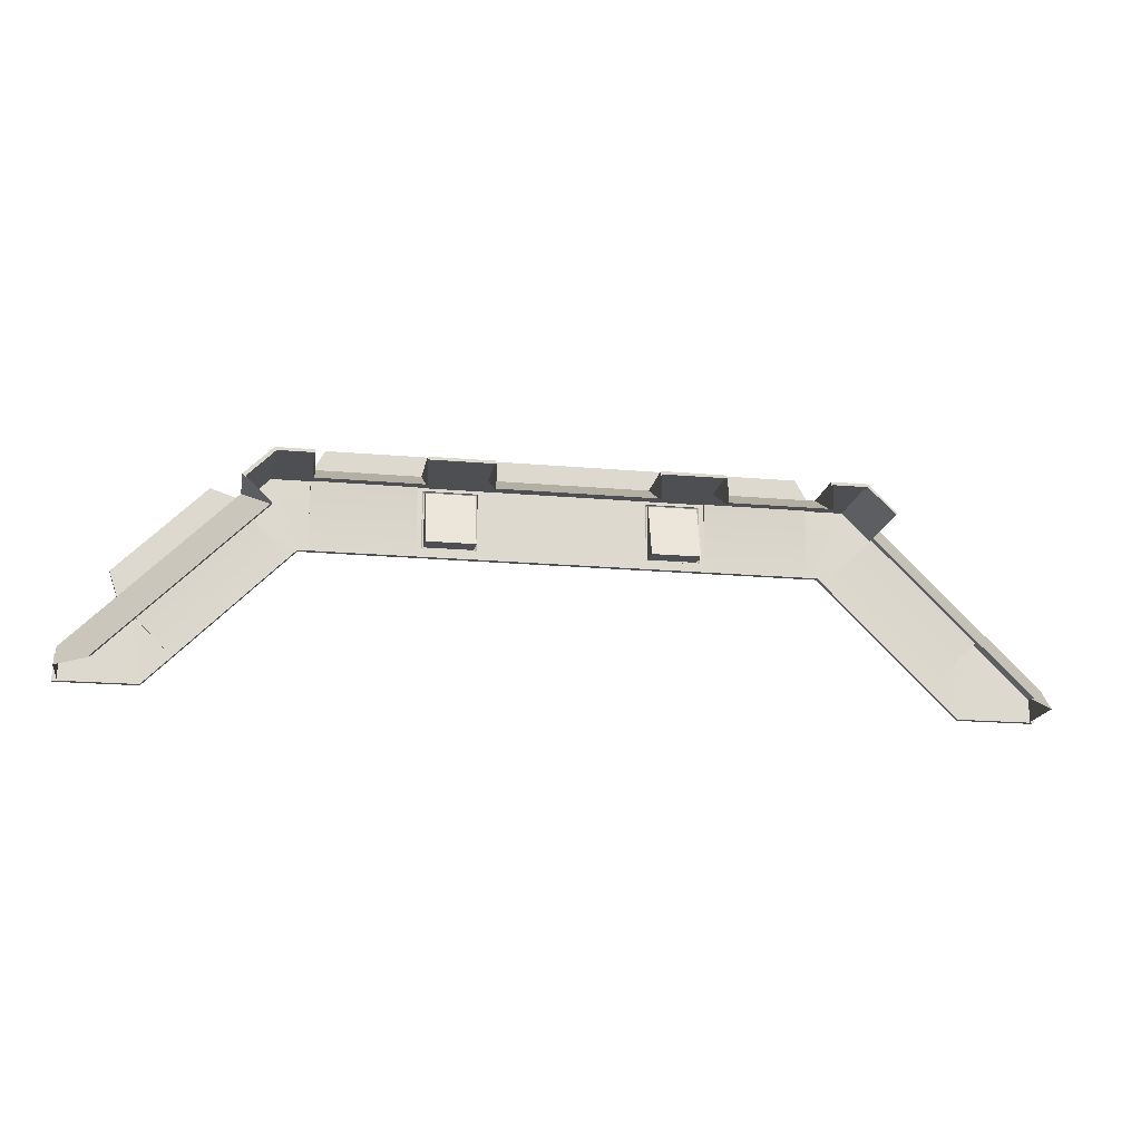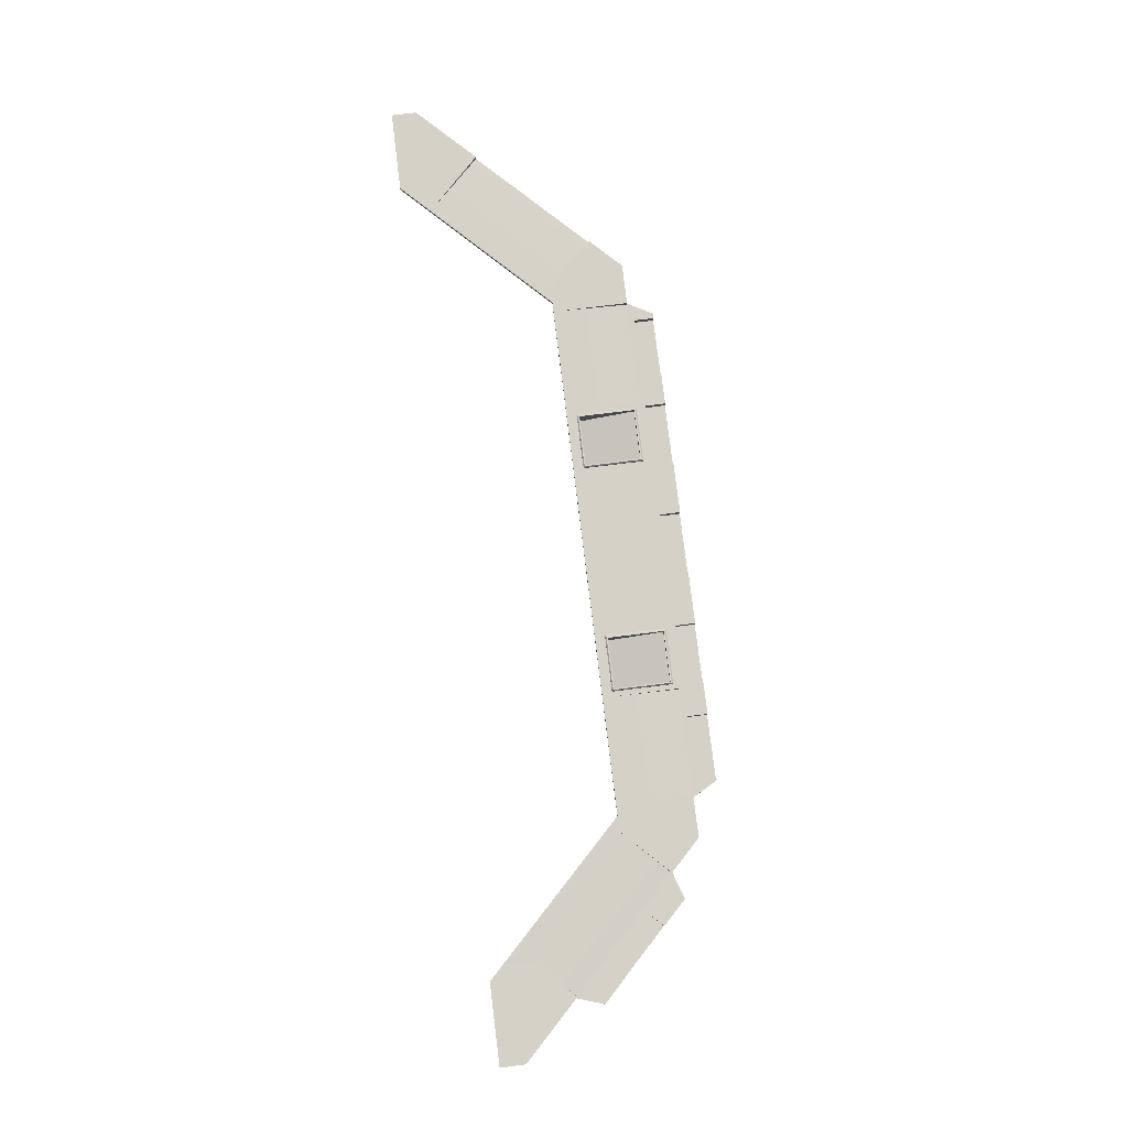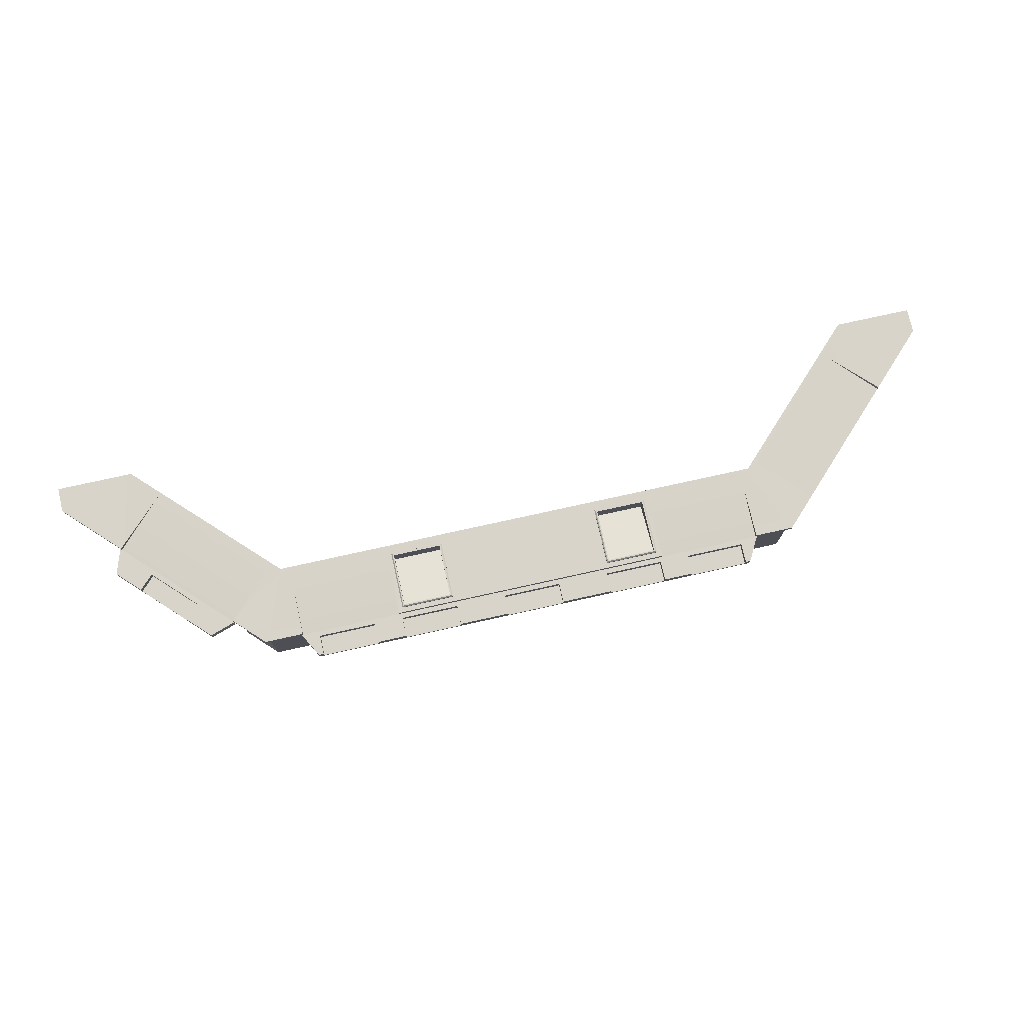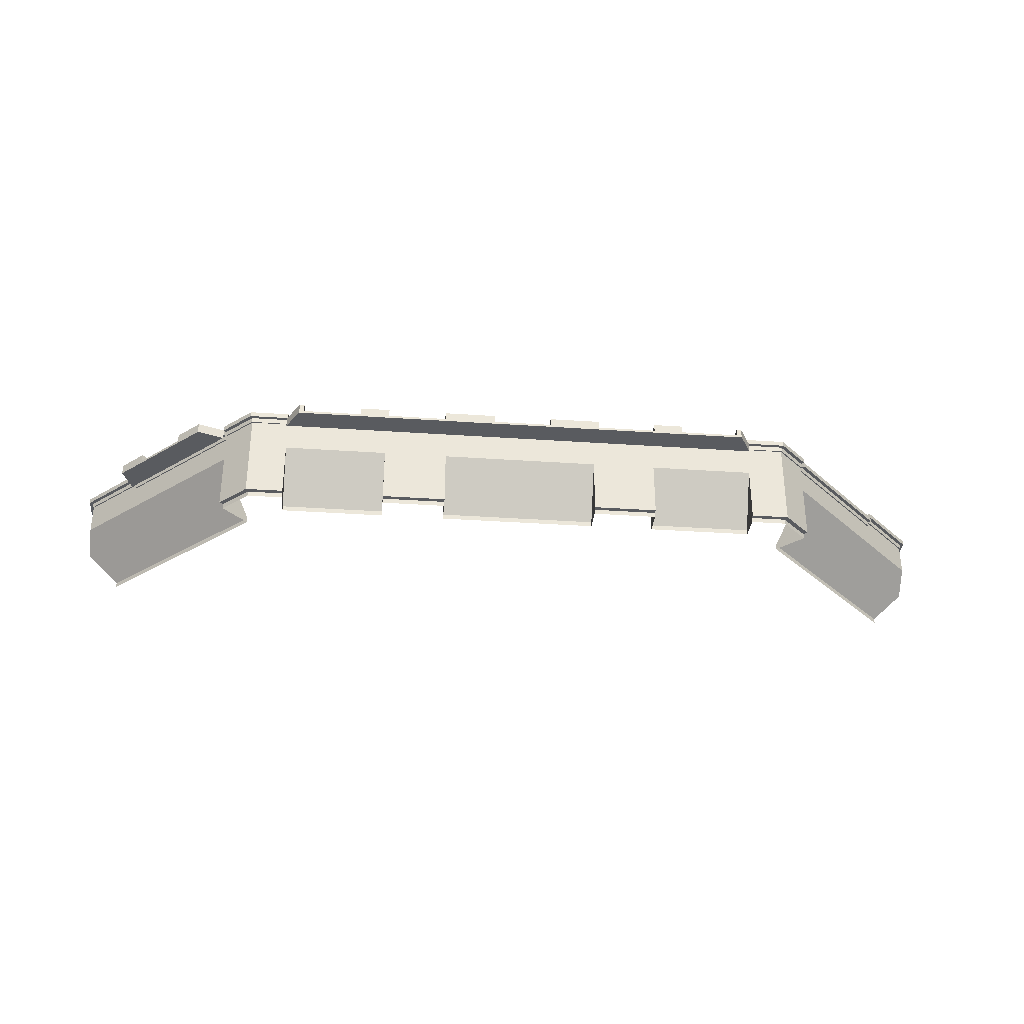
<metadata>
{"format":"obj","ext":"obj","renderer":"f3d","projection":"perspective","resolution":1024,"background":"white","views":[{"elev":-18.0,"azim":-10.0,"up":"+Z"},{"elev":79.6,"azim":-97.0,"up":"+Y"},{"elev":75.6,"azim":-12.5,"up":"+Y"},{"elev":-32.7,"azim":-5.5,"up":"+Y"}]}
</metadata>
<code>
o Main_Console
v 48.77 12.19 -17.07
v 35.36 12.19 9.144
v 31.7 12.19 0
v 9.754 12.19 0
v 10.36 12.19 8.534
v 58.52 12.19 -17.07
v 58.5 12.19 -14
v 48.77 11.58 -17.07
v 9.754 11.58 9.144
v 35.36 11.58 9.144
v 9.754 11.58 0
v 58.5 11.58 -14
v 17.07 12.19 1.219
v 17.07 12.19 8.534
v 30.48 12.19 9.144
v 30.48 12.19 0.6096
v 33.04 12.19 -0.488
v 51.72 12.19 -7.223
v 39.01 12.19 5.486
v 45.75 12.19 -13.2
v 30.48 11.58 9.144
v 17.68 11.58 9.144
v 39.01 11.58 5.486
v 51.72 11.58 -7.223
v 30.48 10.97 8.687
v 38.69 11.58 5.163
v 30.48 11.58 8.687
v 35.17 10.97 8.687
v 35.17 11.58 8.687
v 38.58 10.36 5.055
v 30.48 10.36 8.534
v 38.58 10.97 5.055
v 30.48 10.97 8.534
v 35.1 10.36 8.534
v 35.1 10.97 8.534
v 58.06 11.58 -17.07
v 58.04 11.58 -14.19
v 58.04 10.97 -14.19
v 58.06 10.97 -17.07
v 51.4 11.58 -7.547
v 57.91 10.97 -17.07
v 57.89 10.97 -14.25
v 57.89 10.36 -14.25
v 57.91 10.36 -17.07
v 51.29 10.97 -7.654
v 51.29 10.36 -7.654
v 38.58 0.6096 5.055
v 30.48 0.6096 8.534
v 35.1 0.6096 8.534
v 38.15 0.6096 4.624
v 30.48 0.6096 7.925
v 34.85 0.6096 7.925
v 38.15 -0 4.624
v 30.48 -0 7.925
v 34.85 -0 7.925
v 39.01 10.97 5.486
v 51.72 10.97 -7.223
v 38.69 10.97 5.163
v 51.4 10.97 -7.547
v 38.69 10.36 5.163
v 51.4 10.36 -7.547
v 30.48 10.97 9.144
v 17.68 10.97 9.144
v 9.754 10.97 8.687
v 9.754 11.58 8.687
v 17.68 10.97 8.687
v 17.68 11.58 8.687
v 9.754 10.36 8.534
v 9.754 10.97 8.534
v 17.68 10.36 8.534
v 17.68 10.97 8.534
v 9.754 0.6096 8.534
v 17.68 0.6096 8.534
v 9.754 0.6096 7.925
v 17.68 0.6096 7.925
v 9.754 -0 7.925
v 17.68 -0 7.925
v 0 12.19 0
v 0 12.19 9.144
v 0 11.58 9.144
v 0 11.58 0
v 0 10.97 8.687
v 0 11.58 8.687
v 0 10.36 8.534
v 0 10.97 8.534
v 17.68 7.315 8.534
v 9.754 7.315 8.534
v 35.1 7.315 8.534
v 30.48 7.315 8.534
v 38.58 7.315 5.055
v 57.89 7.315 -14.25
v 57.91 7.315 -17.07
v 9.754 0.6096 4.877
v 9.754 -0 4.877
v 0 7.315 8.534
v 0 0.6096 4.877
v 0 -0 4.877
v 30.48 0.6096 4.877
v 30.48 -0 4.877
v 17.68 0.6096 4.877
v 17.68 -0 4.877
v 35.1 0.6096 1.576
v 35.1 -0 1.576
v 51.29 7.315 -7.654
v 47.81 0.6096 -11.13
v 47.81 -0 -11.13
v 57.91 4.617 -17.07
v 53.75 0.6096 -17.07
v 53.75 -0 -17.07
v 10.36 12.19 1.219
v 0 12.19 0.6096
v 31.94 12.19 0.6033
v 30.48 12.19 0
v 17.68 12.19 0
v 32.61 12.19 -0.9131
v 45.32 12.19 -13.62
v 49.6 12.19 -17.07
v 31.7 11.58 0
v 30.48 11.58 0
v 17.68 11.58 0
v 32.61 11.58 -0.9131
v 45.32 11.58 -13.62
v 55.58 12.19 -11.08
v 55.58 11.58 -11.08
v 55.25 11.58 -11.4
v 55.15 10.97 -11.51
v 55.15 10.36 -11.51
v 55.25 10.97 -11.4
v 55.15 7.315 -11.51
v 51.67 0.6096 -14.99
v 51.67 -0 -14.99
v 58.52 11.58 -17.07
v 49.6 11.58 -17.07
v 9.754 12.19 9.144
v 17.68 12.19 9.144
v 9.754 12.19 0.6096
v 17.68 12.19 0.6096
v 10.67 12.57 8.23
v 16.76 12.57 8.23
v 10.67 12.57 1.524
v 16.76 12.57 1.524
v 10.36 12.42 8.534
v 17.07 12.42 8.534
v 10.36 12.42 1.219
v 17.07 12.42 1.219
v 13.72 12.8 4.877
v 10.52 12.57 8.382
v 16.92 12.57 8.382
v 10.52 12.57 1.372
v 16.92 12.57 1.372
v 10.67 11.96 8.23
v 16.76 11.96 8.23
v 10.67 10.21 1.524
v 16.76 10.21 1.524
v -48.77 12.19 -17.07
v -35.36 12.19 9.144
v -31.7 12.19 0
v -9.754 12.19 0
v -10.36 12.19 8.534
v -58.52 12.19 -17.07
v -58.5 12.19 -14
v -48.77 11.58 -17.07
v -9.754 11.58 9.144
v -35.36 11.58 9.144
v -9.754 11.58 0
v -58.5 11.58 -14
v -17.07 12.19 1.219
v -17.07 12.19 8.534
v -30.48 12.19 9.144
v -30.48 12.19 0.6096
v -33.04 12.19 -0.488
v -51.72 12.19 -7.223
v -39.01 12.19 5.486
v -45.75 12.19 -13.2
v -30.48 11.58 9.144
v -17.68 11.58 9.144
v -39.01 11.58 5.486
v -51.72 11.58 -7.223
v -30.48 10.97 8.687
v -38.69 11.58 5.163
v -30.48 11.58 8.687
v -35.17 10.97 8.687
v -35.17 11.58 8.687
v -38.58 10.36 5.055
v -30.48 10.36 8.534
v -38.58 10.97 5.055
v -30.48 10.97 8.534
v -35.1 10.36 8.534
v -35.1 10.97 8.534
v -58.06 11.58 -17.07
v -58.04 11.58 -14.19
v -58.04 10.97 -14.19
v -58.06 10.97 -17.07
v -51.4 11.58 -7.547
v -57.91 10.97 -17.07
v -57.89 10.97 -14.25
v -57.89 10.36 -14.25
v -57.91 10.36 -17.07
v -51.29 10.97 -7.654
v -51.29 10.36 -7.654
v -38.58 0.6096 5.055
v -30.48 0.6096 8.534
v -35.1 0.6096 8.534
v -38.15 0.6096 4.624
v -30.48 0.6096 7.925
v -34.85 0.6096 7.925
v -38.15 -0 4.624
v -30.48 -0 7.925
v -34.85 -0 7.925
v -39.01 10.97 5.486
v -51.72 10.97 -7.223
v -38.69 10.97 5.163
v -51.4 10.97 -7.547
v -38.69 10.36 5.163
v -51.4 10.36 -7.547
v -30.48 10.97 9.144
v -17.68 10.97 9.144
v -9.754 10.97 8.687
v -9.754 11.58 8.687
v -17.68 10.97 8.687
v -17.68 11.58 8.687
v -9.754 10.36 8.534
v -9.754 10.97 8.534
v -17.68 10.36 8.534
v -17.68 10.97 8.534
v -9.754 0.6096 8.534
v -17.68 0.6096 8.534
v -9.754 0.6096 7.925
v -17.68 0.6096 7.925
v -9.754 -0 7.925
v -17.68 -0 7.925
v -17.68 7.315 8.534
v -9.754 7.315 8.534
v -35.1 7.315 8.534
v -30.48 7.315 8.534
v -38.58 7.315 5.055
v -57.89 7.315 -14.25
v -57.91 7.315 -17.07
v -9.754 0.6096 4.877
v -9.754 -0 4.877
v -30.48 0.6096 4.877
v -30.48 -0 4.877
v -17.68 0.6096 4.877
v -17.68 -0 4.877
v -35.1 0.6096 1.576
v -35.1 -0 1.576
v -51.29 7.315 -7.654
v -47.81 0.6096 -11.13
v -47.81 -0 -11.13
v -57.91 4.617 -17.07
v -53.75 0.6096 -17.07
v -53.75 -0 -17.07
v -10.36 12.19 1.219
v -31.94 12.19 0.6033
v -30.48 12.19 0
v -17.68 12.19 0
v -32.61 12.19 -0.9131
v -45.32 12.19 -13.62
v -49.6 12.19 -17.07
v -31.7 11.58 0
v -30.48 11.58 0
v -17.68 11.58 0
v -32.61 11.58 -0.9131
v -45.32 11.58 -13.62
v -55.58 12.19 -11.08
v -55.58 11.58 -11.08
v -55.25 11.58 -11.4
v -55.15 10.97 -11.51
v -55.15 10.36 -11.51
v -55.25 10.97 -11.4
v -55.15 7.315 -11.51
v -51.67 0.6096 -14.99
v -51.67 -0 -14.99
v -58.52 11.58 -17.07
v -49.6 11.58 -17.07
v -9.754 12.19 9.144
v -17.68 12.19 9.144
v -9.754 12.19 0.6096
v -17.68 12.19 0.6096
v -10.67 12.57 8.23
v -16.76 12.57 8.23
v -10.67 12.57 1.524
v -16.76 12.57 1.524
v -10.36 12.42 8.534
v -17.07 12.42 8.534
v -10.36 12.42 1.219
v -17.07 12.42 1.219
v -13.72 12.8 4.877
v -10.52 12.57 8.382
v -16.92 12.57 8.382
v -10.52 12.57 1.372
v -16.92 12.57 1.372
v -10.67 11.96 8.23
v -16.76 11.96 8.23
v -10.67 10.21 1.524
v -16.76 10.21 1.524
f 5 14 143 142
f 9 22 135 134
f 15 21 10 2
f 7 12 132 6
f 113 3 118 119
f 116 1 8 122
f 1 117 133 8
f 23 19 2 10
f 123 18 24 124
f 58 26 29 28
f 27 25 28 29
f 30 32 35 34
f 33 31 34 35
f 28 25 33 35
f 58 28 35 32
f 21 27 29 10
f 23 10 29 26
f 37 38 39 36
f 125 40 59 128
f 42 43 44 41
f 126 45 46 127
f 128 59 45 126
f 39 38 42 41
f 12 37 36 132
f 124 125 37 12
f 88 89 48 49
f 90 88 49 47
f 49 52 50 47
f 48 51 52 49
f 52 51 54 55
f 50 52 55 53
f 135 22 137
f 16 21 15
f 16 137 22 21
f 19 23 17
f 20 24 18
f 20 17 23 24
f 24 23 56 57
f 57 56 58 59
f 24 57 59 40
f 59 58 60 61
f 45 59 61 46
f 30 60 58 32
f 26 58 56 23
f 21 22 63 62
f 27 21 62 25
f 65 64 66 67
f 63 22 67 66
f 9 65 67 22
f 63 66 25 62
f 69 68 70 71
f 86 87 72 73
f 72 74 75 73
f 75 74 76 77
f 66 64 69 71
f 33 25 66 71
f 31 33 71 70
f 65 9 80 83
f 87 68 84 95
f 64 65 83 82
f 9 134 79 80
f 69 64 82 85
f 4 11 81 78
f 136 4 78 111
f 68 69 85 84
f 70 68 87 86
f 30 34 88 90
f 34 31 89 88
f 60 30 46 61
f 44 43 91 92
f 127 46 104 129
f 90 104 46 30
f 86 89 31 70
f 76 74 93 94
f 72 87 74
f 93 74 87
f 93 87 95 96
f 94 93 96 97
f 75 77 101 100
f 54 51 98 99
f 75 86 73
f 75 100 86
f 48 89 51
f 51 89 98
f 89 86 100 98
f 98 100 101 99
f 50 53 103 102
f 50 90 47
f 50 102 90
f 90 102 105 104
f 102 103 106 105
f 92 91 107
f 129 130 108 91
f 130 131 109 108
f 91 108 107
f 134 136 111 79
f 136 137 114 4
f 115 17 20 116
f 114 137 16 113
f 17 115 3 112
f 16 15 2 112
f 19 17 112 2
f 113 16 112 3
f 20 117 1 116
f 117 20 18 123
f 114 113 119 120
f 4 114 120 11
f 115 116 122 121
f 3 115 121 118
f 105 106 131 130
f 104 105 130 129
f 43 127 129 91
f 24 40 125 124
f 38 128 126 42
f 42 126 127 43
f 37 125 128 38
f 7 123 124 12
f 6 117 123 7
f 117 6 132 133
f 14 5 134 135
f 5 110 136 134
f 13 14 135 137
f 110 13 137 136
f 13 110 144 145
f 110 5 142 144
f 14 13 145 143
f 148 147 142 143
f 147 149 144 142
f 150 148 143 145
f 149 150 145 144
f 139 141 154 152
f 139 138 147 148
f 138 140 149 147
f 141 139 148 150
f 140 141 150 149
f 151 152 154 153
f 138 139 152 151
f 141 140 153 154
f 140 138 151 153
f 159 284 285 168
f 163 276 277 176
f 169 156 164 175
f 161 160 274 166
f 255 261 260 157
f 258 264 162 155
f 155 162 275 259
f 177 164 156 173
f 265 266 178 172
f 212 182 183 180
f 181 183 182 179
f 184 188 189 186
f 187 189 188 185
f 182 189 187 179
f 212 186 189 182
f 175 164 183 181
f 177 180 183 164
f 191 190 193 192
f 267 270 213 194
f 196 195 198 197
f 268 269 200 199
f 270 268 199 213
f 193 195 196 192
f 166 274 190 191
f 266 166 191 267
f 234 203 202 235
f 236 201 203 234
f 203 201 204 206
f 202 203 206 205
f 206 209 208 205
f 204 207 209 206
f 277 279 176
f 170 169 175
f 170 175 176 279
f 173 171 177
f 174 172 178
f 174 178 177 171
f 178 211 210 177
f 211 213 212 210
f 178 194 213 211
f 213 215 214 212
f 199 200 215 213
f 184 186 212 214
f 180 177 210 212
f 175 216 217 176
f 181 179 216 175
f 219 221 220 218
f 217 220 221 176
f 163 176 221 219
f 217 216 179 220
f 223 225 224 222
f 232 227 226 233
f 226 227 229 228
f 229 231 230 228
f 220 225 223 218
f 187 225 220 179
f 185 224 225 187
f 219 83 80 163
f 233 95 84 222
f 218 82 83 219
f 163 80 79 276
f 223 85 82 218
f 158 78 81 165
f 278 111 78 158
f 222 84 85 223
f 224 232 233 222
f 184 236 234 188
f 188 234 235 185
f 214 215 200 184
f 198 238 237 197
f 269 271 247 200
f 236 184 200 247
f 232 224 185 235
f 230 240 239 228
f 226 228 233
f 239 233 228
f 239 96 95 233
f 240 97 96 239
f 229 243 244 231
f 208 242 241 205
f 229 227 232
f 229 232 243
f 202 205 235
f 205 241 235
f 235 241 243 232
f 241 242 244 243
f 204 245 246 207
f 204 201 236
f 204 236 245
f 236 247 248 245
f 245 248 249 246
f 238 250 237
f 271 237 251 272
f 272 251 252 273
f 237 250 251
f 276 79 111 278
f 278 158 256 279
f 257 258 174 171
f 256 255 170 279
f 171 254 157 257
f 170 254 156 169
f 173 156 254 171
f 255 157 254 170
f 174 258 155 259
f 259 265 172 174
f 256 262 261 255
f 158 165 262 256
f 257 263 264 258
f 157 260 263 257
f 248 272 273 249
f 247 271 272 248
f 197 237 271 269
f 178 266 267 194
f 192 196 268 270
f 196 197 269 268
f 191 192 270 267
f 161 166 266 265
f 160 161 265 259
f 259 275 274 160
f 168 277 276 159
f 159 276 278 253
f 167 279 277 168
f 253 278 279 167
f 167 287 286 253
f 253 286 284 159
f 168 285 287 167
f 290 285 284 289
f 289 284 286 291
f 292 287 285 290
f 291 286 287 292
f 281 294 296 283
f 281 290 289 280
f 280 289 291 282
f 283 292 290 281
f 282 291 292 283
f 293 295 296 294
f 280 293 294 281
f 283 296 295 282
f 282 295 293 280
o Main_Console_Extension_Center
v 3.658 11.58 12.19
v 3.658 11.58 9.144
v 10.06 11.58 9.144
v 10.06 11.58 12.19
v 17.37 11.58 12.19
v 21.03 11.58 9.144
v 21.03 11.58 12.19
v 28.35 11.58 12.19
v 28.96 11.58 12.19
v 3.658 10.67 9.754
v 0 10.67 12.19
v 3.658 10.67 12.19
v 10.06 10.67 12.19
v 17.37 10.67 12.19
v 21.03 10.67 12.19
v 28.35 10.67 12.19
v 28.96 10.36 12.19
v 0 10.36 12.19
v 3.658 10.36 12.19
v 10.06 10.36 12.19
v 17.37 10.36 12.19
v 21.03 10.36 12.19
v 0 11.58 9.754
v 3.658 11.58 9.754
v 10.06 11.58 9.754
v 17.37 11.58 9.754
v 21.03 11.58 9.754
v 28.35 11.58 9.754
v 30.63 11.58 9.144
v 0 10.67 9.754
v 10.06 10.67 9.754
v 17.37 10.67 9.754
v 21.03 10.67 9.754
v 28.35 10.67 9.754
v 30.63 10.36 9.144
v 21.03 10.36 9.144
v 17.37 11.58 9.144
v 17.37 10.36 9.144
v 10.06 10.36 9.144
v 3.658 10.36 9.144
v 0 11.58 9.144
v 0 10.36 9.144
v -3.658 11.58 12.19
v -3.658 11.58 9.144
v -10.06 11.58 9.144
v -10.06 11.58 12.19
v -17.37 11.58 12.19
v -21.03 11.58 9.144
v -21.03 11.58 12.19
v -28.35 11.58 12.19
v -28.96 11.58 12.19
v -3.658 10.67 9.754
v -3.658 10.67 12.19
v -10.06 10.67 12.19
v -17.37 10.67 12.19
v -21.03 10.67 12.19
v -28.35 10.67 12.19
v -28.96 10.36 12.19
v -3.658 10.36 12.19
v -10.06 10.36 12.19
v -17.37 10.36 12.19
v -21.03 10.36 12.19
v -3.658 11.58 9.754
v -10.06 11.58 9.754
v -17.37 11.58 9.754
v -21.03 11.58 9.754
v -28.35 11.58 9.754
v -30.63 11.58 9.144
v -10.06 10.67 9.754
v -17.37 10.67 9.754
v -21.03 10.67 9.754
v -28.35 10.67 9.754
v -30.63 10.36 9.144
v -21.03 10.36 9.144
v -17.37 11.58 9.144
v -17.37 10.36 9.144
v -10.06 10.36 9.144
v -3.658 10.36 9.144
f 319 320 298 337
f 320 297 300 321
f 322 301 303 323
f 324 304 305 325
f 325 305 313 331
f 320 319 326 306
f 308 297 320 306
f 301 310 311 303
f 297 308 309 300
f 308 306 326 307
f 312 311 318 313
f 310 309 316 317
f 308 307 314 315
f 311 310 317 318
f 309 308 315 316
f 304 312 313 305
f 302 323 324 325
f 333 322 323 302
f 299 321 322 333
f 298 320 321 299
f 309 310 328 327
f 311 312 330 329
f 324 323 329 330
f 322 321 327 328
f 309 327 321 300
f 310 301 322 328
f 312 304 324 330
f 311 329 323 303
f 325 331 332 302
f 302 332 334 333
f 333 334 335 299
f 299 335 336 298
f 298 336 338 337
f 317 334 332 318
f 331 313 318 332
f 317 316 335 334
f 316 315 336 335
f 314 338 336 315
f 319 337 340 359
f 359 360 342 339
f 361 362 345 343
f 363 364 347 346
f 364 369 354 347
f 359 348 326 319
f 349 348 359 339
f 343 345 352 351
f 339 342 350 349
f 349 307 326 348
f 353 354 358 352
f 351 357 356 350
f 349 355 314 307
f 352 358 357 351
f 350 356 355 349
f 346 347 354 353
f 344 364 363 362
f 371 344 362 361
f 341 371 361 360
f 340 341 360 359
f 350 365 366 351
f 352 367 368 353
f 363 368 367 362
f 361 366 365 360
f 350 342 360 365
f 351 366 361 343
f 353 368 363 346
f 352 345 362 367
f 364 344 370 369
f 344 371 372 370
f 371 341 373 372
f 341 340 374 373
f 340 337 338 374
f 357 358 370 372
f 369 370 358 354
f 357 372 373 356
f 356 373 374 355
f 314 355 374 338
o Main_Console_Extension_Left
v -47.57 11.58 1.241
v -44.98 11.58 3.827
v -42.18 11.58 6.629
v -47.57 10.67 1.241
v -44.98 10.67 3.827
v -42.18 10.36 6.629
v -47.57 10.36 1.241
v -45.85 11.58 -0.4833
v -43.26 11.58 2.103
v -38.95 11.58 5.551
v -45.85 10.67 -0.4833
v -43.26 10.67 2.103
v -38.95 10.36 5.551
v -45.42 10.36 -0.9144
v -45.42 11.58 -0.9144
v -50.16 11.58 -1.345
v -52.96 11.58 -4.147
v -50.16 10.67 -1.345
v -52.96 10.36 -4.147
v -48.43 11.58 -3.07
v -51.88 11.58 -7.38
v -48.43 10.67 -3.07
v -51.88 10.36 -7.38
f 383 376 377 384
f 384 377 380 387
f 379 378 381 380
f 376 379 380 377
f 389 382 383 384
f 378 379 386 385
f 383 382 385 386
f 379 376 383 386
f 384 387 388 389
f 387 380 381 388
f 394 395 391 390
f 395 397 393 391
f 392 393 381 378
f 390 391 393 392
f 389 395 394 382
f 378 385 396 392
f 394 396 385 382
f 392 396 394 390
f 395 389 388 397
f 397 388 381 393

</code>
